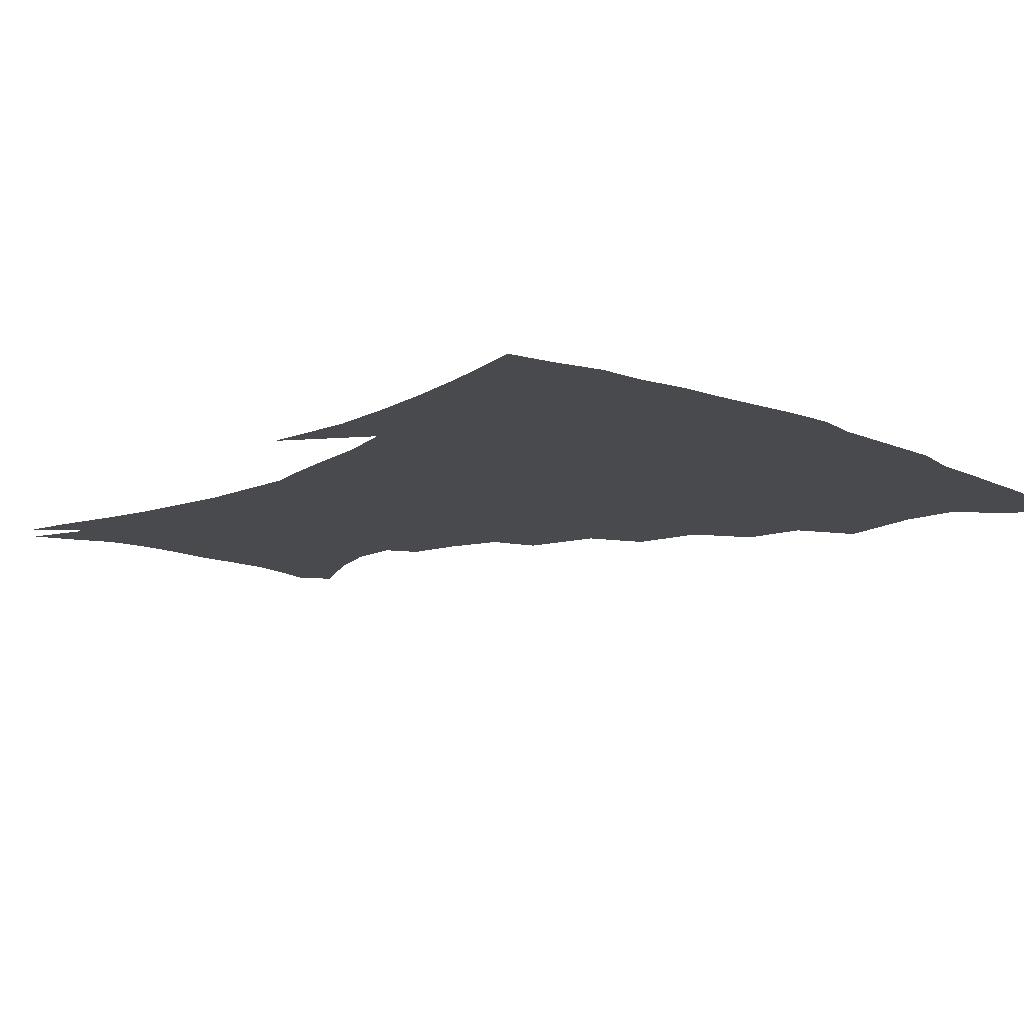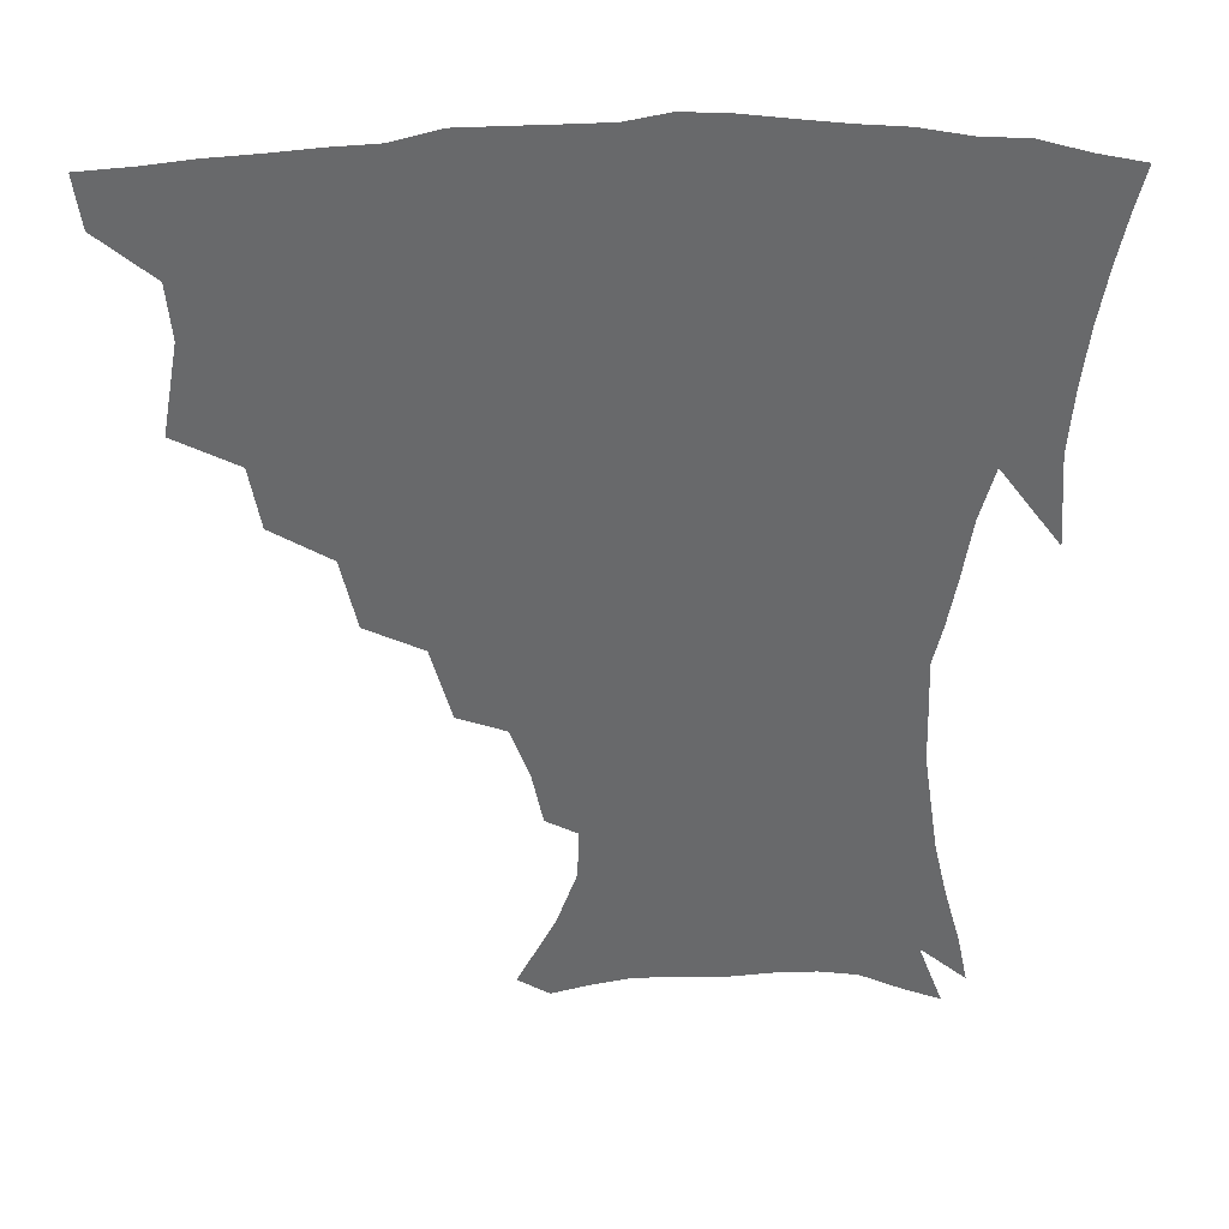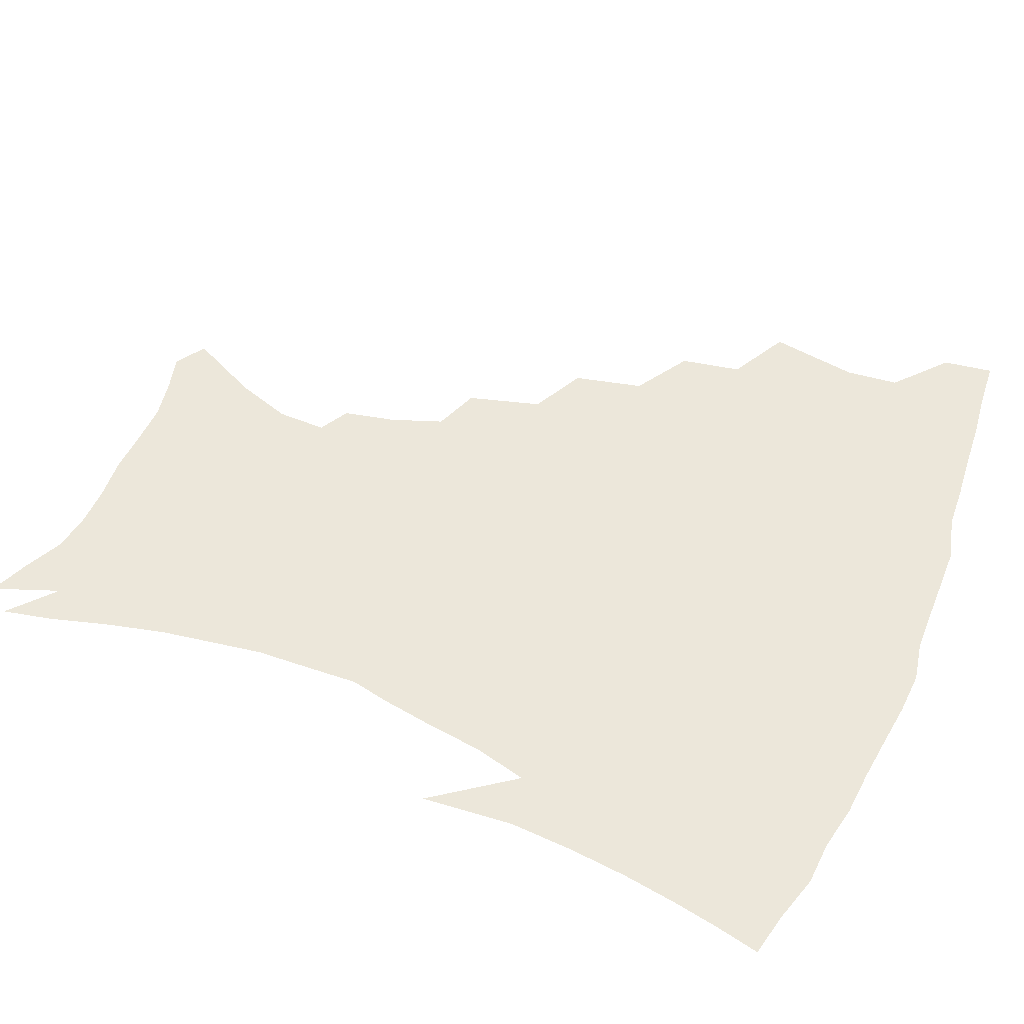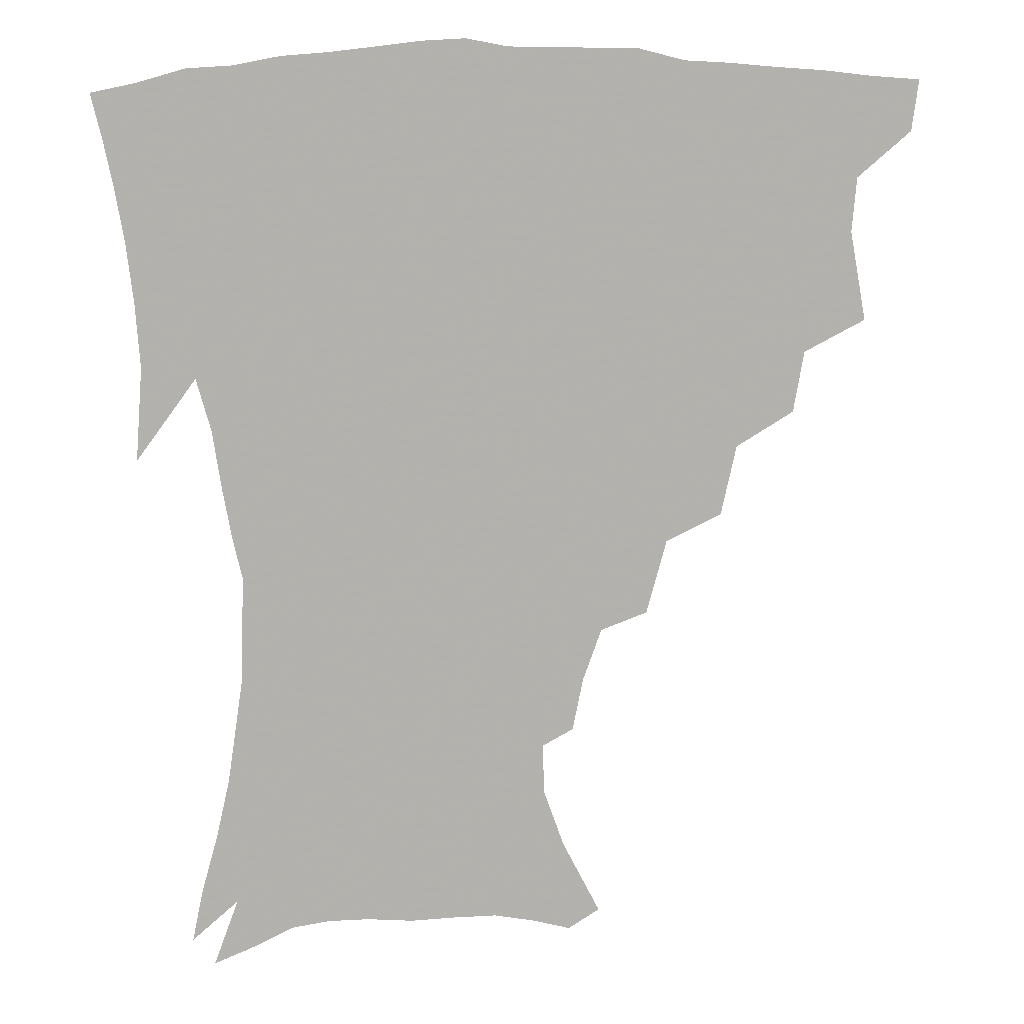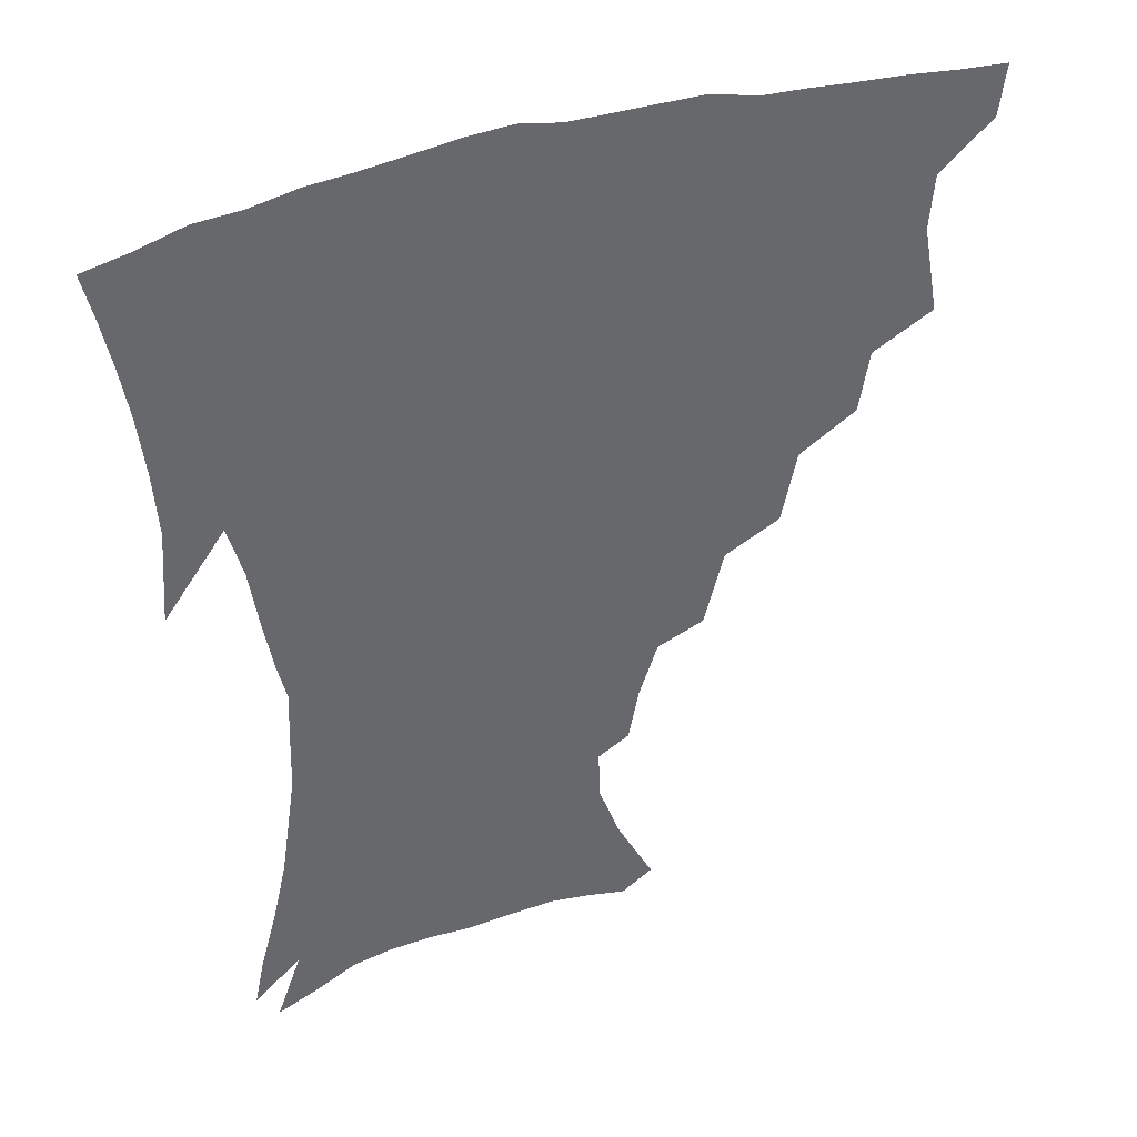
<metadata>
{"format":"obj","ext":"obj","renderer":"f3d","projection":"perspective","resolution":1024,"background":"white","views":[{"elev":-13.1,"azim":136.1,"up":"+Z"},{"elev":37.6,"azim":-2.5,"up":"+Y"},{"elev":50.4,"azim":112.5,"up":"+Z"},{"elev":11.1,"azim":173.8,"up":"+Y"},{"elev":39.3,"azim":157.4,"up":"+Y"}]}
</metadata>
<code>
v 438.1 400.6 0
v 435.9 417.2 0
v 451.9 338.7 0
v 457.2 368 0
v 455.7 385.6 0
v 454.5 402.2 0
v 452.4 418.4 0
v 475.4 308.3 0
v 472 328.3 0
v 474.9 355.3 0
v 474 372.8 0
v 471.8 388.4 0
v 469.9 404.1 0
v 468.1 420.2 0
v 499.3 273.9 0
v 494.3 296.9 0
v 493.4 323.3 0
v 490.7 340.5 0
v 491.1 360.5 0
v 489.4 375.8 0
v 487.3 390.5 0
v 485.3 405.6 0
v 483.7 421.3 0
v 524.1 240.8 0
v 517.5 265 0
v 511.9 286 0
v 509.7 311 0
v 508.6 331.1 0
v 507.7 349 0
v 505.3 362.8 0
v 503.8 377.7 0
v 502.1 392.2 0
v 500.5 406.7 0
v 498.8 422.6 0
v 549 200.8 0
v 545.5 218 0
v 539.4 235.1 0
v 533.2 256.3 0
v 528.6 277 0
v 524.7 294.9 0
v 522.8 314.6 0
v 522.5 335.7 0
v 521.3 351.2 0
v 519.7 365.2 0
v 518.2 379.4 0
v 516.6 393.7 0
v 515 408.6 0
v 513.7 423.4 0
v 539.6 136.1 0
v 552 160.1 0
v 558.6 178.8 0
v 559.2 195.3 0
v 556.4 214.1 0
v 552.3 228.8 0
v 547.6 246.9 0
v 543.3 264.3 0
v 540.4 286.5 0
v 538.3 304.7 0
v 537.3 322.9 0
v 536 338.3 0
v 535.1 353 0
v 534.1 367.1 0
v 532.2 380.8 0
v 531.2 394.9 0
v 529.7 409.8 0
v 528.6 427.2 0
v 549.9 129.7 0
v 557.5 148.2 0
v 566.2 171.4 0
v 567.3 185 0
v 566.9 204.5 0
v 564.3 222.8 0
v 560.8 240 0
v 557.2 254.6 0
v 554.2 272.8 0
v 552.3 292.6 0
v 551 309.6 0
v 550.4 326.6 0
v 548.9 339.4 0
v 548.8 354.8 0
v 548.2 368.5 0
v 547.3 381.9 0
v 546.1 395.6 0
v 544.2 411.2 0
v 542.8 427.4 0
v 562.1 132.9 0
v 571.3 155.7 0
v 576.4 177.7 0
v 576.5 193.8 0
v 575 211.2 0
v 572.8 231 0
v 570 244.8 0
v 567.4 262.2 0
v 565.7 280.6 0
v 564 295.8 0
v 563.2 312.5 0
v 563 329.1 0
v 562.2 341.6 0
v 562.3 356.1 0
v 561.8 369.3 0
v 561.1 382.5 0
v 560.4 395.9 0
v 559 410.5 0
v 556.9 427.5 0
v 575.4 135.3 0
v 583.5 161.3 0
v 585.2 178.3 0
v 585.1 197.4 0
v 583.7 212.8 0
v 581.5 232.9 0
v 579.6 248 0
v 577.7 264.2 0
v 576.5 283.6 0
v 575.9 300.6 0
v 575.5 315.6 0
v 575.3 329.5 0
v 575.3 343.3 0
v 575.8 357.5 0
v 575 369.9 0
v 574.8 383.1 0
v 574.3 396.5 0
v 572.8 411.5 0
v 570.9 427.8 0
v 589.4 135.2 0
v 593.9 162.1 0
v 594.8 182.2 0
v 593.9 199.7 0
v 592.5 220.4 0
v 590.7 235.7 0
v 589.4 250.9 0
v 588 267.1 0
v 587.4 287 0
v 587.3 302.9 0
v 587.3 315.9 0
v 587.5 330.1 0
v 588.1 344.2 0
v 588.7 357.8 0
v 589.3 370.9 0
v 588.9 383.5 0
v 588.3 396.6 0
v 586.6 412.6 0
v 584.4 430.3 0
v 604 134.6 0
v 604.6 163.4 0
v 604.1 184.4 0
v 603 201.6 0
v 601.5 220.2 0
v 599.9 236.6 0
v 599.2 253.4 0
v 598.5 269.6 0
v 598.2 286.7 0
v 598.4 301.9 0
v 598.9 315.8 0
v 599.7 331 0
v 600.3 343.3 0
v 601.8 358.7 0
v 602.2 371 0
v 602.3 383.7 0
v 601.9 397.3 0
v 601.1 411.9 0
v 598.7 429.6 0
v 618.7 135.7 0
v 616.2 157.9 0
v 613.9 182 0
v 612.2 201.4 0
v 610.4 220.6 0
v 609.9 233.2 0
v 608.7 252.4 0
v 608.5 269.4 0
v 608.8 285.5 0
v 609.4 300.6 0
v 610.4 317.5 0
v 611.5 330.1 0
v 612.9 345 0
v 614 358.4 0
v 615.1 370.5 0
v 616.1 383.3 0
v 616.4 396.4 0
v 615.7 410.8 0
v 613.7 427.7 0
v 632 135.6 0
v 627.2 157 0
v 623.5 181.7 0
v 621.3 200.9 0
v 619.5 219.4 0
v 618.8 236 0
v 618.4 251.8 0
v 618.7 266.6 0
v 619.3 282.3 0
v 620.4 297.7 0
v 621.6 313.9 0
v 623 330 0
v 624.8 343.6 0
v 626.3 356.2 0
v 627.9 369.8 0
v 629.3 382.7 0
v 630.3 395.6 0
v 630.2 409.6 0
v 628.7 426 0
v 644.7 133.7 0
v 638.7 154 0
v 633.5 179 0
v 630.9 197.9 0
v 629 216.1 0
v 628.8 230.3 0
v 627.7 248.9 0
v 628.4 263.7 0
v 629.7 277.8 0
v 630.9 294.7 0
v 632.5 311.9 0
v 634.7 325.3 0
v 636.4 342.5 0
v 638.4 354.8 0
v 640.5 368.7 0
v 642.3 381.6 0
v 644.4 394.3 0
v 644.9 407.8 0
v 643.3 424.8 0
v 658.5 127.1 0
v 649.9 151.1 0
v 645.6 171 0
v 641.3 192.6 0
v 638.5 211.9 0
v 637.6 227.8 0
v 637.6 242.7 0
v 638 258.6 0
v 639.3 273.6 0
v 640.9 290.7 0
v 643.2 306.8 0
v 645.8 322.6 0
v 647.9 338.7 0
v 650.2 353.7 0
v 652.8 366.5 0
v 654.9 379.5 0
v 657.2 393 0
v 658.8 406 0
v 658.8 421.9 0
v 671.1 122.1 0
v 663 143.9 0
v 657.6 164.1 0
v 653.7 182.7 0
v 649.9 202.6 0
v 648.3 219 0
v 647.5 235.2 0
v 647.5 251.5 0
v 648.3 268.4 0
v 651.2 282 0
v 653.8 298.8 0
v 656.6 316.9 0
v 659.1 335 0
v 662.1 348.8 0
v 664.9 365.1 0
v 667.7 378.4 0
v 670.2 391.2 0
v 672.3 404.6 0
v 673.3 421 0
v 678.2 130.8 0
v 674.9 147.2 0
v 669.3 167.2 0
v 665 186.1 0
v 662.6 202.3 0
v 660 220.5 0
v 659.5 236 0
v 658.8 255.6 0
v 661.8 268.4 0
v 664.8 285.1 0
v 667.9 305.1 0
v 672.6 322.2 0
v 673.3 345.3 0
v 676.6 360.4 0
v 680.2 374.3 0
v 683.1 388.7 0
v 686 402.1 0
v 688.8 416.5 0
v 692.1 295.7 0
v 689.9 326 0
v 691.4 346.9 0
v 693.7 366.2 0
v 696.7 383.7 0
v 699.9 399 0
v 703.4 413.4 0
f 5 6 1
f 1 6 2
f 6 7 2
f 9 10 3
f 3 10 4
f 10 11 4
f 4 11 5
f 11 12 5
f 5 12 6
f 12 13 6
f 6 13 7
f 13 14 7
f 16 17 8
f 8 17 9
f 17 18 9
f 9 18 10
f 18 19 10
f 10 19 11
f 19 20 11
f 11 20 12
f 20 21 12
f 12 21 13
f 21 22 13
f 13 22 14
f 22 23 14
f 25 26 15
f 15 26 16
f 26 27 16
f 16 27 17
f 27 28 17
f 17 28 18
f 28 29 18
f 18 29 19
f 29 30 19
f 19 30 20
f 30 31 20
f 20 31 21
f 31 32 21
f 21 32 22
f 32 33 22
f 22 33 23
f 33 34 23
f 37 38 24
f 24 38 25
f 38 39 25
f 25 39 26
f 39 40 26
f 26 40 27
f 40 41 27
f 27 41 28
f 41 42 28
f 28 42 29
f 42 43 29
f 29 43 30
f 43 44 30
f 30 44 31
f 44 45 31
f 31 45 32
f 45 46 32
f 32 46 33
f 46 47 33
f 33 47 34
f 47 48 34
f 52 53 35
f 35 53 36
f 53 54 36
f 36 54 37
f 54 55 37
f 37 55 38
f 55 56 38
f 38 56 39
f 56 57 39
f 39 57 40
f 57 58 40
f 40 58 41
f 58 59 41
f 41 59 42
f 59 60 42
f 42 60 43
f 60 61 43
f 43 61 44
f 61 62 44
f 44 62 45
f 62 63 45
f 45 63 46
f 63 64 46
f 46 64 47
f 64 65 47
f 47 65 48
f 65 66 48
f 67 68 49
f 49 68 50
f 68 69 50
f 50 69 51
f 69 70 51
f 51 70 52
f 70 71 52
f 52 71 53
f 71 72 53
f 53 72 54
f 72 73 54
f 54 73 55
f 73 74 55
f 55 74 56
f 74 75 56
f 56 75 57
f 75 76 57
f 57 76 58
f 76 77 58
f 58 77 59
f 77 78 59
f 59 78 60
f 78 79 60
f 60 79 61
f 79 80 61
f 61 80 62
f 80 81 62
f 62 81 63
f 81 82 63
f 63 82 64
f 82 83 64
f 64 83 65
f 83 84 65
f 65 84 66
f 84 85 66
f 67 86 68
f 86 87 68
f 68 87 69
f 87 88 69
f 69 88 70
f 88 89 70
f 70 89 71
f 89 90 71
f 71 90 72
f 90 91 72
f 72 91 73
f 91 92 73
f 73 92 74
f 92 93 74
f 74 93 75
f 93 94 75
f 75 94 76
f 94 95 76
f 76 95 77
f 95 96 77
f 77 96 78
f 96 97 78
f 78 97 79
f 97 98 79
f 79 98 80
f 98 99 80
f 80 99 81
f 99 100 81
f 81 100 82
f 100 101 82
f 82 101 83
f 101 102 83
f 83 102 84
f 102 103 84
f 84 103 85
f 103 104 85
f 86 105 87
f 105 106 87
f 87 106 88
f 106 107 88
f 88 107 89
f 107 108 89
f 89 108 90
f 108 109 90
f 90 109 91
f 109 110 91
f 91 110 92
f 110 111 92
f 92 111 93
f 111 112 93
f 93 112 94
f 112 113 94
f 94 113 95
f 113 114 95
f 95 114 96
f 114 115 96
f 96 115 97
f 115 116 97
f 97 116 98
f 116 117 98
f 98 117 99
f 117 118 99
f 99 118 100
f 118 119 100
f 100 119 101
f 119 120 101
f 101 120 102
f 120 121 102
f 102 121 103
f 121 122 103
f 103 122 104
f 122 123 104
f 105 124 106
f 124 125 106
f 106 125 107
f 125 126 107
f 107 126 108
f 126 127 108
f 108 127 109
f 127 128 109
f 109 128 110
f 128 129 110
f 110 129 111
f 129 130 111
f 111 130 112
f 130 131 112
f 112 131 113
f 131 132 113
f 113 132 114
f 132 133 114
f 114 133 115
f 133 134 115
f 115 134 116
f 134 135 116
f 116 135 117
f 135 136 117
f 117 136 118
f 136 137 118
f 118 137 119
f 137 138 119
f 119 138 120
f 138 139 120
f 120 139 121
f 139 140 121
f 121 140 122
f 140 141 122
f 122 141 123
f 141 142 123
f 124 143 125
f 143 144 125
f 125 144 126
f 144 145 126
f 126 145 127
f 145 146 127
f 127 146 128
f 146 147 128
f 128 147 129
f 147 148 129
f 129 148 130
f 148 149 130
f 130 149 131
f 149 150 131
f 131 150 132
f 150 151 132
f 132 151 133
f 151 152 133
f 133 152 134
f 152 153 134
f 134 153 135
f 153 154 135
f 135 154 136
f 154 155 136
f 136 155 137
f 155 156 137
f 137 156 138
f 156 157 138
f 138 157 139
f 157 158 139
f 139 158 140
f 158 159 140
f 140 159 141
f 159 160 141
f 141 160 142
f 160 161 142
f 143 162 144
f 162 163 144
f 144 163 145
f 163 164 145
f 145 164 146
f 164 165 146
f 146 165 147
f 165 166 147
f 147 166 148
f 166 167 148
f 148 167 149
f 167 168 149
f 149 168 150
f 168 169 150
f 150 169 151
f 169 170 151
f 151 170 152
f 170 171 152
f 152 171 153
f 171 172 153
f 153 172 154
f 172 173 154
f 154 173 155
f 173 174 155
f 155 174 156
f 174 175 156
f 156 175 157
f 175 176 157
f 157 176 158
f 176 177 158
f 158 177 159
f 177 178 159
f 159 178 160
f 178 179 160
f 160 179 161
f 179 180 161
f 162 181 163
f 181 182 163
f 163 182 164
f 182 183 164
f 164 183 165
f 183 184 165
f 165 184 166
f 184 185 166
f 166 185 167
f 185 186 167
f 167 186 168
f 186 187 168
f 168 187 169
f 187 188 169
f 169 188 170
f 188 189 170
f 170 189 171
f 189 190 171
f 171 190 172
f 190 191 172
f 172 191 173
f 191 192 173
f 173 192 174
f 192 193 174
f 174 193 175
f 193 194 175
f 175 194 176
f 194 195 176
f 176 195 177
f 195 196 177
f 177 196 178
f 196 197 178
f 178 197 179
f 197 198 179
f 179 198 180
f 198 199 180
f 181 200 182
f 200 201 182
f 182 201 183
f 201 202 183
f 183 202 184
f 202 203 184
f 184 203 185
f 203 204 185
f 185 204 186
f 204 205 186
f 186 205 187
f 205 206 187
f 187 206 188
f 206 207 188
f 188 207 189
f 207 208 189
f 189 208 190
f 208 209 190
f 190 209 191
f 209 210 191
f 191 210 192
f 210 211 192
f 192 211 193
f 211 212 193
f 193 212 194
f 212 213 194
f 194 213 195
f 213 214 195
f 195 214 196
f 214 215 196
f 196 215 197
f 215 216 197
f 197 216 198
f 216 217 198
f 198 217 199
f 217 218 199
f 200 219 201
f 219 220 201
f 201 220 202
f 220 221 202
f 202 221 203
f 221 222 203
f 203 222 204
f 222 223 204
f 204 223 205
f 223 224 205
f 205 224 206
f 224 225 206
f 206 225 207
f 225 226 207
f 207 226 208
f 226 227 208
f 208 227 209
f 227 228 209
f 209 228 210
f 228 229 210
f 210 229 211
f 229 230 211
f 211 230 212
f 230 231 212
f 212 231 213
f 231 232 213
f 213 232 214
f 232 233 214
f 214 233 215
f 233 234 215
f 215 234 216
f 234 235 216
f 216 235 217
f 235 236 217
f 217 236 218
f 236 237 218
f 219 238 220
f 238 239 220
f 220 239 221
f 239 240 221
f 221 240 222
f 240 241 222
f 222 241 223
f 241 242 223
f 223 242 224
f 242 243 224
f 224 243 225
f 243 244 225
f 225 244 226
f 244 245 226
f 226 245 227
f 245 246 227
f 227 246 228
f 246 247 228
f 228 247 229
f 247 248 229
f 229 248 230
f 248 249 230
f 230 249 231
f 249 250 231
f 231 250 232
f 250 251 232
f 232 251 233
f 251 252 233
f 233 252 234
f 252 253 234
f 234 253 235
f 253 254 235
f 235 254 236
f 254 255 236
f 236 255 237
f 255 256 237
f 239 257 240
f 257 258 240
f 240 258 241
f 258 259 241
f 241 259 242
f 259 260 242
f 242 260 243
f 260 261 243
f 243 261 244
f 261 262 244
f 244 262 245
f 262 263 245
f 245 263 246
f 263 264 246
f 246 264 247
f 264 265 247
f 247 265 248
f 265 266 248
f 248 266 249
f 266 267 249
f 249 267 250
f 267 268 250
f 250 268 251
f 268 269 251
f 251 269 252
f 269 270 252
f 252 270 253
f 270 271 253
f 253 271 254
f 271 272 254
f 254 272 255
f 272 273 255
f 255 273 256
f 273 274 256
f 268 275 269
f 275 276 269
f 269 276 270
f 276 277 270
f 270 277 271
f 277 278 271
f 271 278 272
f 278 279 272
f 272 279 273
f 279 280 273
f 273 280 274
f 280 281 274

</code>
